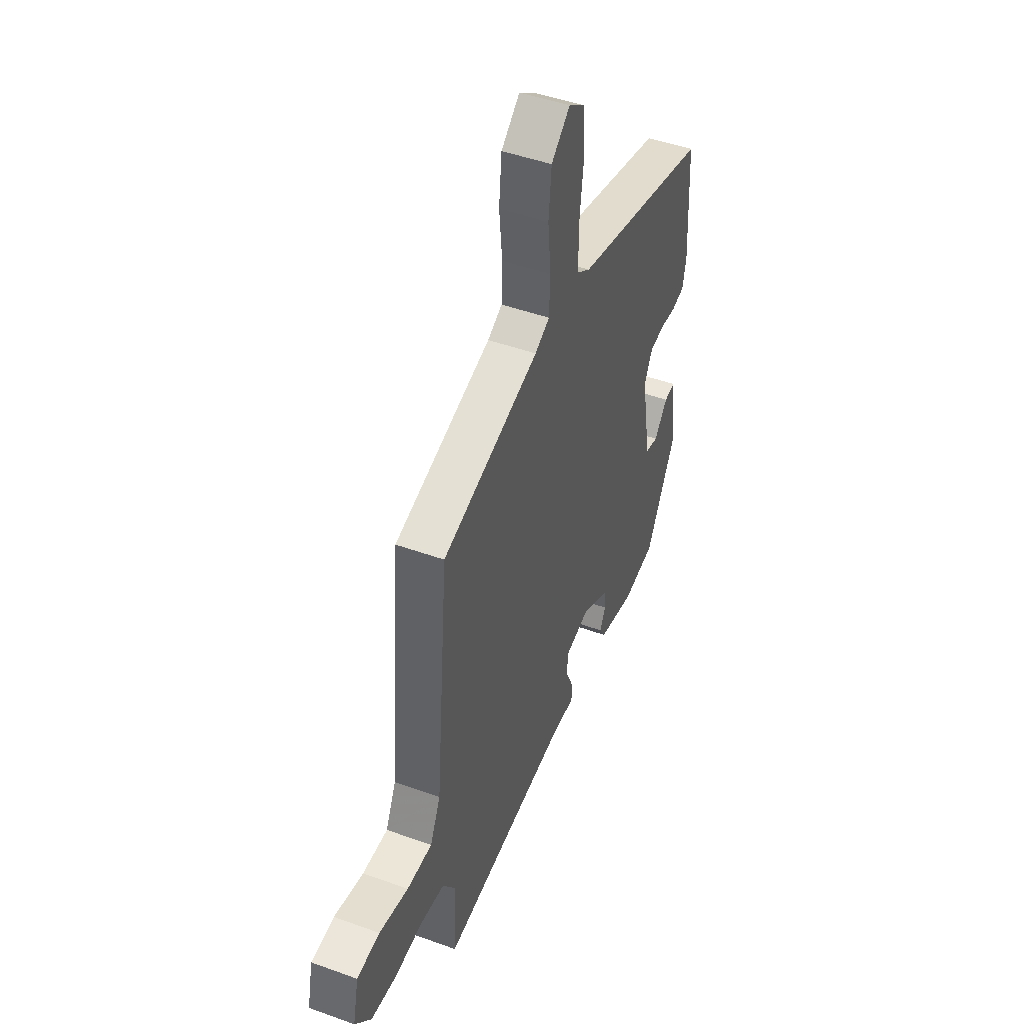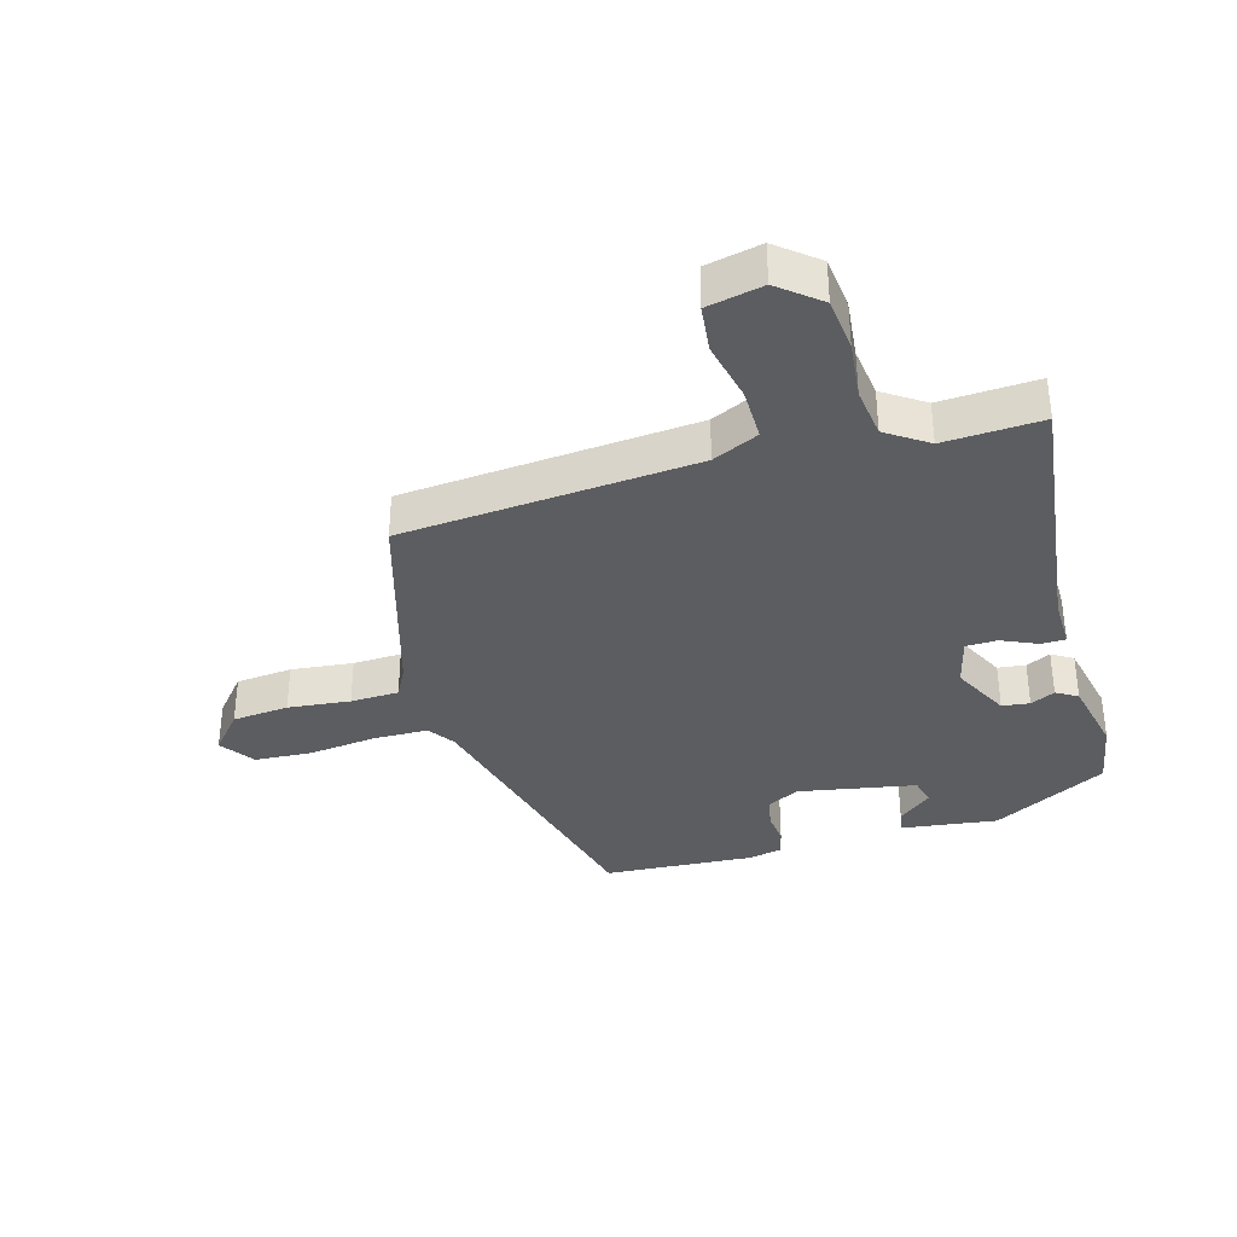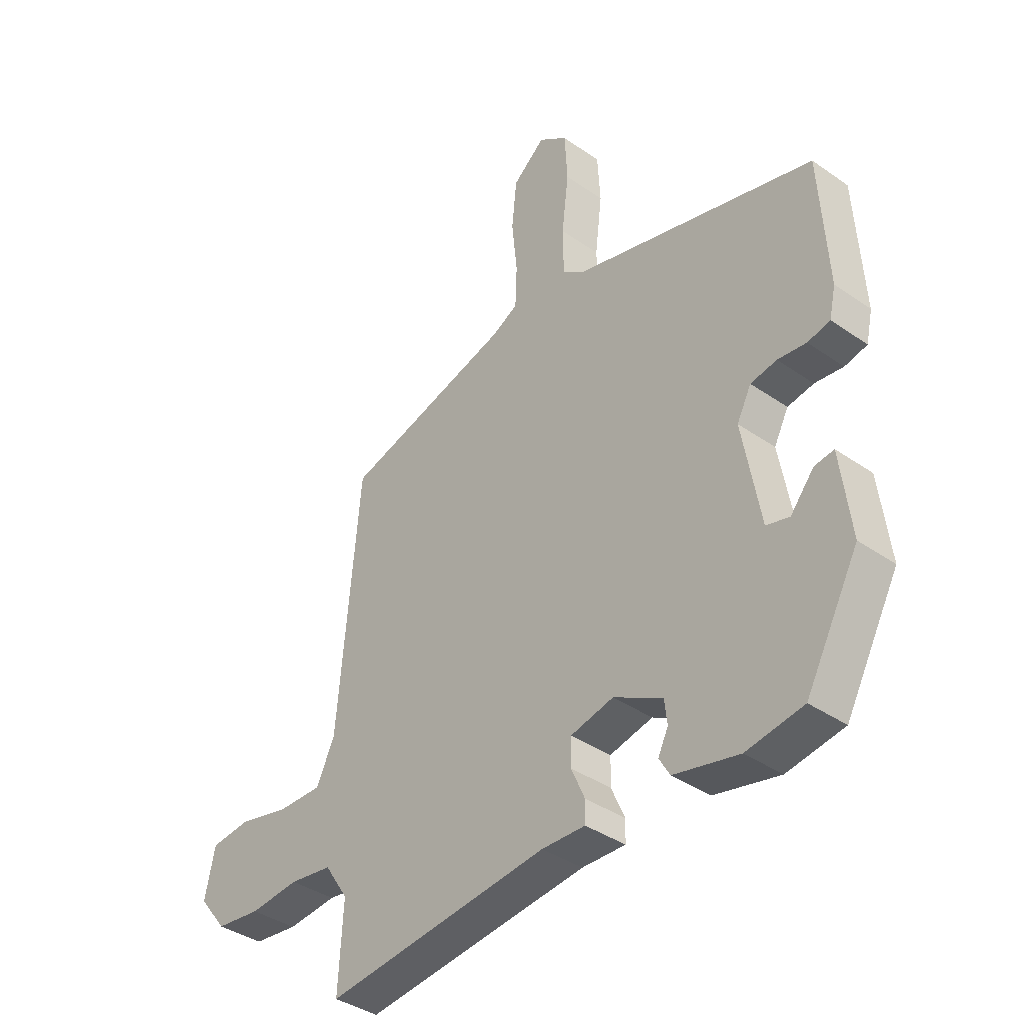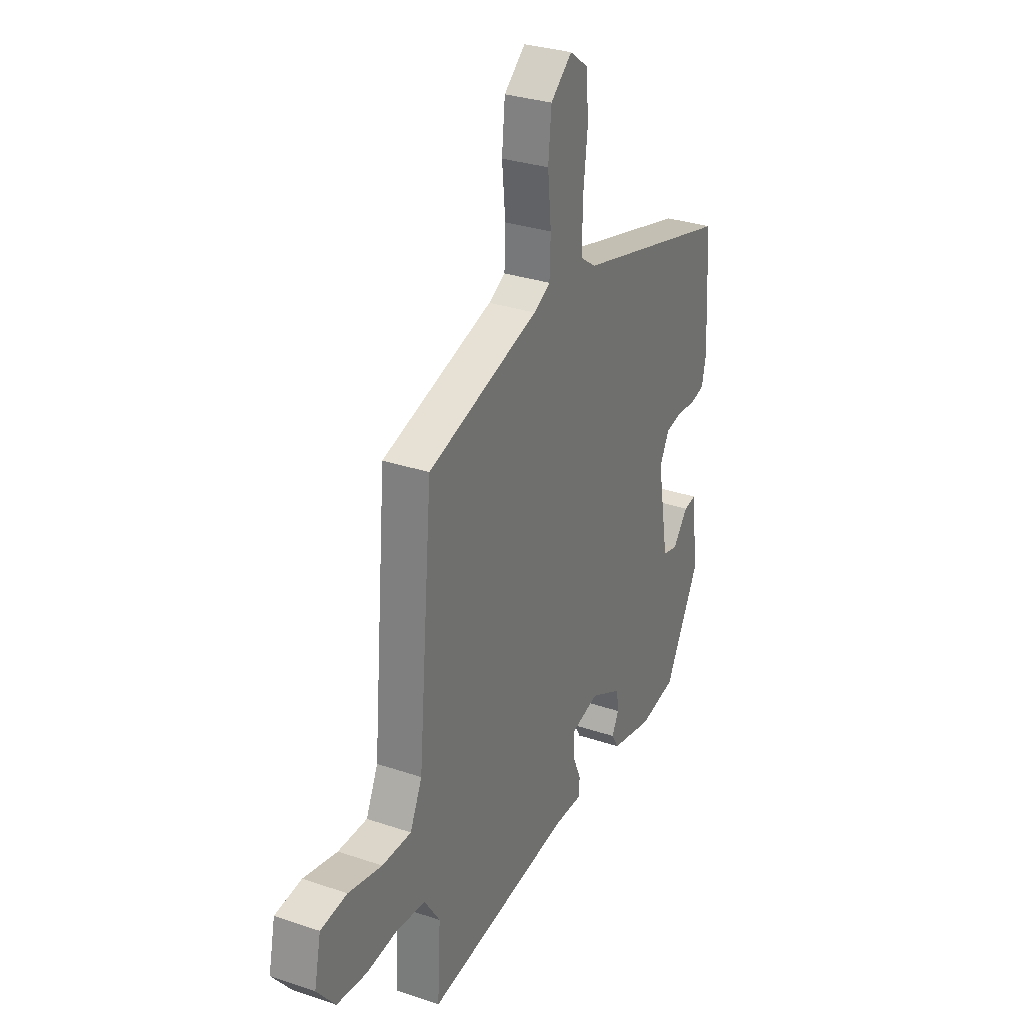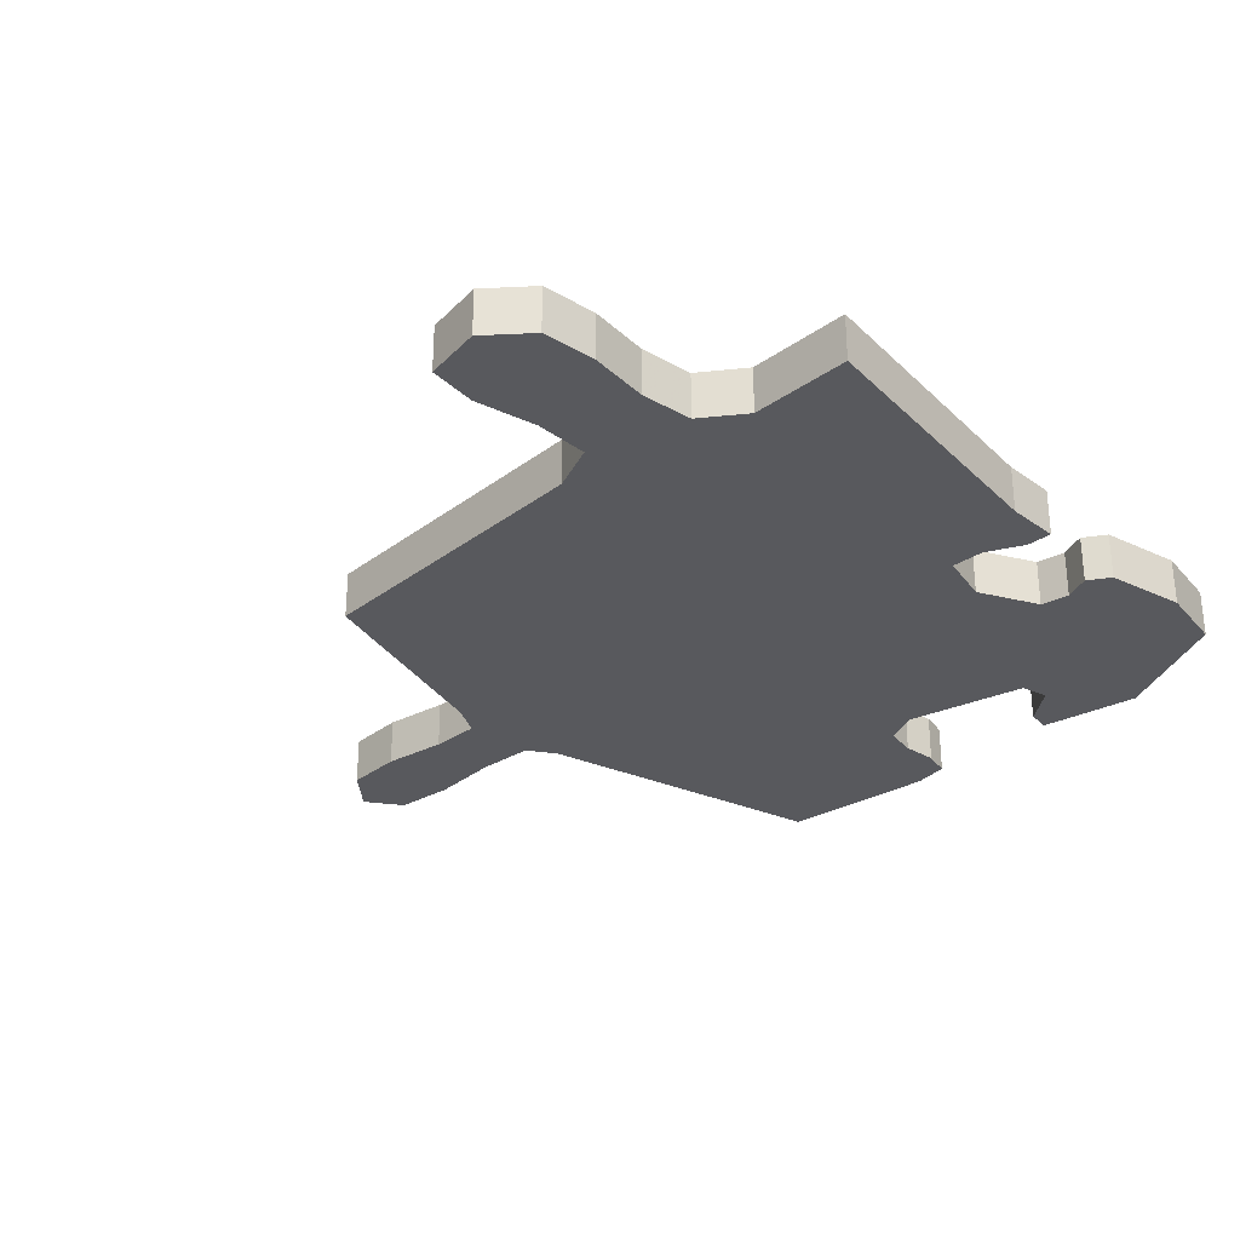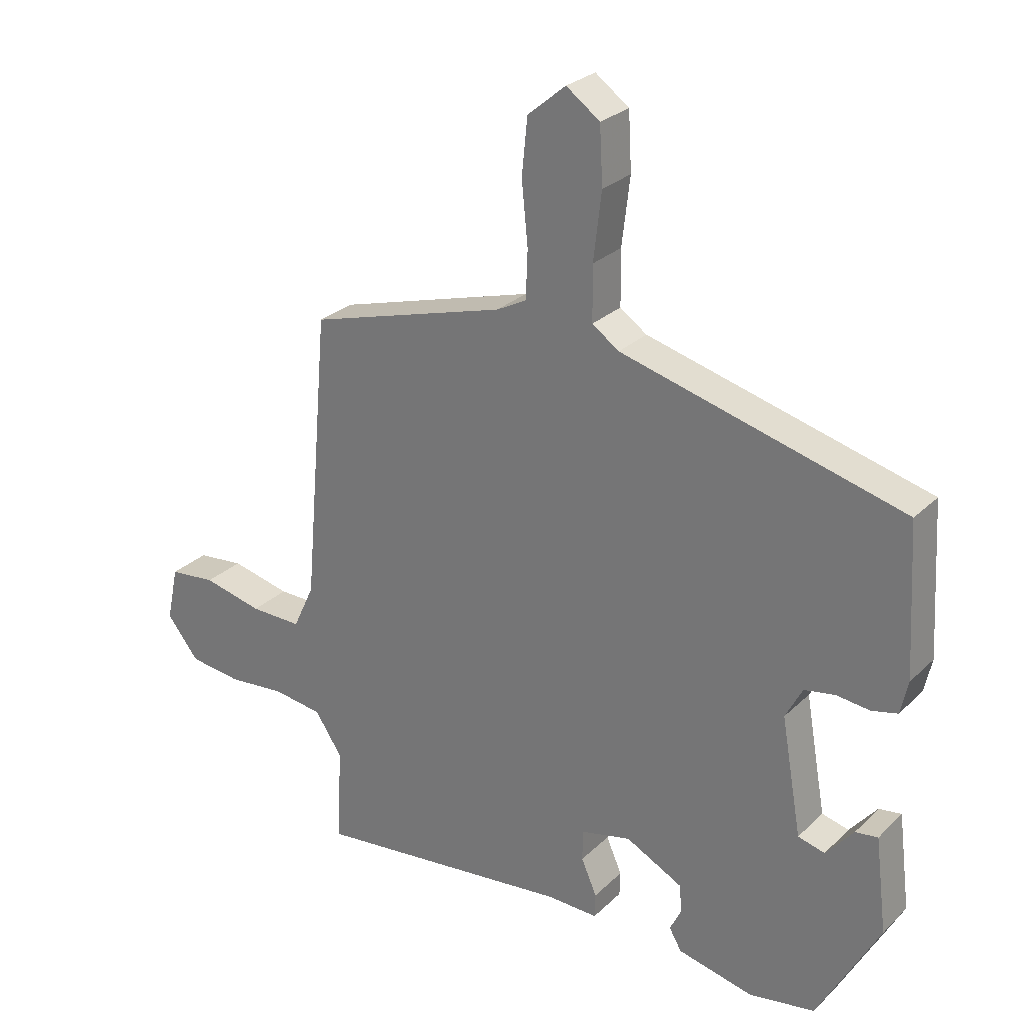
<metadata>
{"format":"obj","ext":"obj","renderer":"f3d","projection":"perspective","resolution":1024,"background":"white","views":[{"elev":47.0,"azim":112.3,"up":"+Z"},{"elev":-35.7,"azim":105.6,"up":"+Y"},{"elev":-38.4,"azim":-131.4,"up":"+Z"},{"elev":30.6,"azim":116.0,"up":"+Z"},{"elev":-29.8,"azim":132.7,"up":"+Y"},{"elev":27.2,"azim":-145.0,"up":"+Z"}]}
</metadata>
<code>
v 0.471 0.07 -0.506
v 0.051 0.07 -0.458
v -0.03 0.07 -0.46
v -0.031 0.07 -0.421
v -0.006 0.07 -0.364
v -0.007 0.07 -0.314
v -0.087 0.07 -0.295
v -0.178 0.07 -0.342
v -0.183 0.07 -0.386
v -0.164 0.07 -0.425
v -0.184 0.07 -0.459
v -0.305 0.07 -0.486
v -0.411 0.07 -0.468
v -0.51 0.07 -0.286
v -0.491 0.07 -0.133
v -0.455 0.07 -0.138
v -0.411 0.07 -0.191
v -0.368 0.07 -0.18
v -0.335 0.07 0.007
v -0.362 0.07 0.059
v -0.411 0.07 0.068
v -0.464 0.07 0.062
v -0.506 0.07 0.072
v -0.518 0.07 0.126
v -0.504 0.07 0.366
v -0.052 0.07 0.485
v -0.009 0.07 0.515
v -0.008 0.07 0.602
v -0.021 0.07 0.71
v -0.016 0.07 0.801
v 0.038 0.07 0.84
v 0.099 0.07 0.789
v 0.108 0.07 0.699
v 0.098 0.07 0.6
v 0.101 0.07 0.523
v 0.149 0.07 0.498
v 0.467 0.07 0.406
v 0.508 0.07 -0.061
v 0.542 0.07 -0.134
v 0.625 0.07 -0.133
v 0.721 0.07 -0.111
v 0.796 0.07 -0.119
v 0.815 0.07 -0.208
v 0.763 0.07 -0.273
v 0.679 0.07 -0.283
v 0.586 0.07 -0.274
v 0.506 0.07 -0.285
v 0.462 0.07 -0.351
v 0.471 0 -0.506
v 0.051 0 -0.458
v -0.03 0 -0.46
v -0.031 0 -0.421
v -0.006 0 -0.364
v -0.007 0 -0.314
v -0.087 0 -0.295
v -0.178 0 -0.342
v -0.183 0 -0.386
v -0.164 0 -0.425
v -0.184 0 -0.459
v -0.305 0 -0.486
v -0.411 0 -0.468
v -0.51 0 -0.286
v -0.491 0 -0.133
v -0.455 0 -0.138
v -0.411 0 -0.191
v -0.368 0 -0.18
v -0.335 0 0.007
v -0.362 0 0.059
v -0.411 0 0.068
v -0.464 0 0.062
v -0.506 0 0.072
v -0.518 0 0.126
v -0.504 0 0.366
v -0.052 0 0.485
v -0.009 0 0.515
v -0.008 0 0.602
v -0.021 0 0.71
v -0.016 0 0.801
v 0.038 0 0.84
v 0.099 0 0.789
v 0.108 0 0.699
v 0.098 0 0.6
v 0.101 0 0.523
v 0.149 0 0.498
v 0.467 0 0.406
v 0.508 0 -0.061
v 0.542 0 -0.134
v 0.625 0 -0.133
v 0.721 0 -0.111
v 0.796 0 -0.119
v 0.815 0 -0.208
v 0.763 0 -0.273
v 0.679 0 -0.283
v 0.586 0 -0.274
v 0.506 0 -0.285
v 0.462 0 -0.351
f 44 45 46
f 43 44 46
f 42 43 46
f 41 42 46
f 40 41 46
f 39 40 46 47
f 38 39 47 48
f 36 37 38 48
f 32 33 34
f 31 32 34
f 30 31 34
f 29 30 34
f 28 29 34
f 27 28 34 35
f 48 1 2
f 36 48 2
f 35 36 2
f 27 35 2
f 26 27 2
f 24 25 26
f 23 24 26
f 22 23 26
f 21 22 26
f 15 16 17
f 14 15 17
f 13 14 17
f 12 13 17
f 12 17 18
f 11 12 18
f 10 11 18
f 9 10 18
f 8 9 18 19
f 2 3 4 5
f 2 5 6
f 26 2 6
f 20 21 26
f 26 6 7
f 20 26 7
f 19 20 7
f 7 8 19
f 94 93 92
f 94 92 91
f 94 91 90
f 94 90 89
f 94 89 88
f 95 94 88 87
f 96 95 87 86
f 96 86 85 84
f 82 81 80
f 82 80 79
f 82 79 78
f 82 78 77
f 82 77 76
f 83 82 76 75
f 50 49 96
f 50 96 84
f 50 84 83
f 50 83 75
f 50 75 74
f 74 73 72
f 74 72 71
f 74 71 70
f 74 70 69
f 65 64 63
f 65 63 62
f 65 62 61
f 65 61 60
f 66 65 60
f 66 60 59
f 66 59 58
f 66 58 57
f 67 66 57 56
f 53 52 51 50
f 54 53 50
f 54 50 74
f 74 69 68
f 55 54 74
f 55 74 68
f 55 68 67
f 67 56 55
f 1 49 50 2
f 2 50 51 3
f 3 51 52 4
f 4 52 53 5
f 5 53 54 6
f 6 54 55 7
f 7 55 56 8
f 8 56 57 9
f 9 57 58 10
f 10 58 59 11
f 11 59 60 12
f 12 60 61 13
f 13 61 62 14
f 14 62 63 15
f 15 63 64 16
f 16 64 65 17
f 17 65 66 18
f 18 66 67 19
f 19 67 68 20
f 20 68 69 21
f 21 69 70 22
f 22 70 71 23
f 23 71 72 24
f 24 72 73 25
f 25 73 74 26
f 26 74 75 27
f 27 75 76 28
f 28 76 77 29
f 29 77 78 30
f 30 78 79 31
f 31 79 80 32
f 32 80 81 33
f 33 81 82 34
f 34 82 83 35
f 35 83 84 36
f 36 84 85 37
f 37 85 86 38
f 38 86 87 39
f 39 87 88 40
f 40 88 89 41
f 41 89 90 42
f 42 90 91 43
f 43 91 92 44
f 44 92 93 45
f 45 93 94 46
f 46 94 95 47
f 47 95 96 48
f 48 96 49 1

</code>
